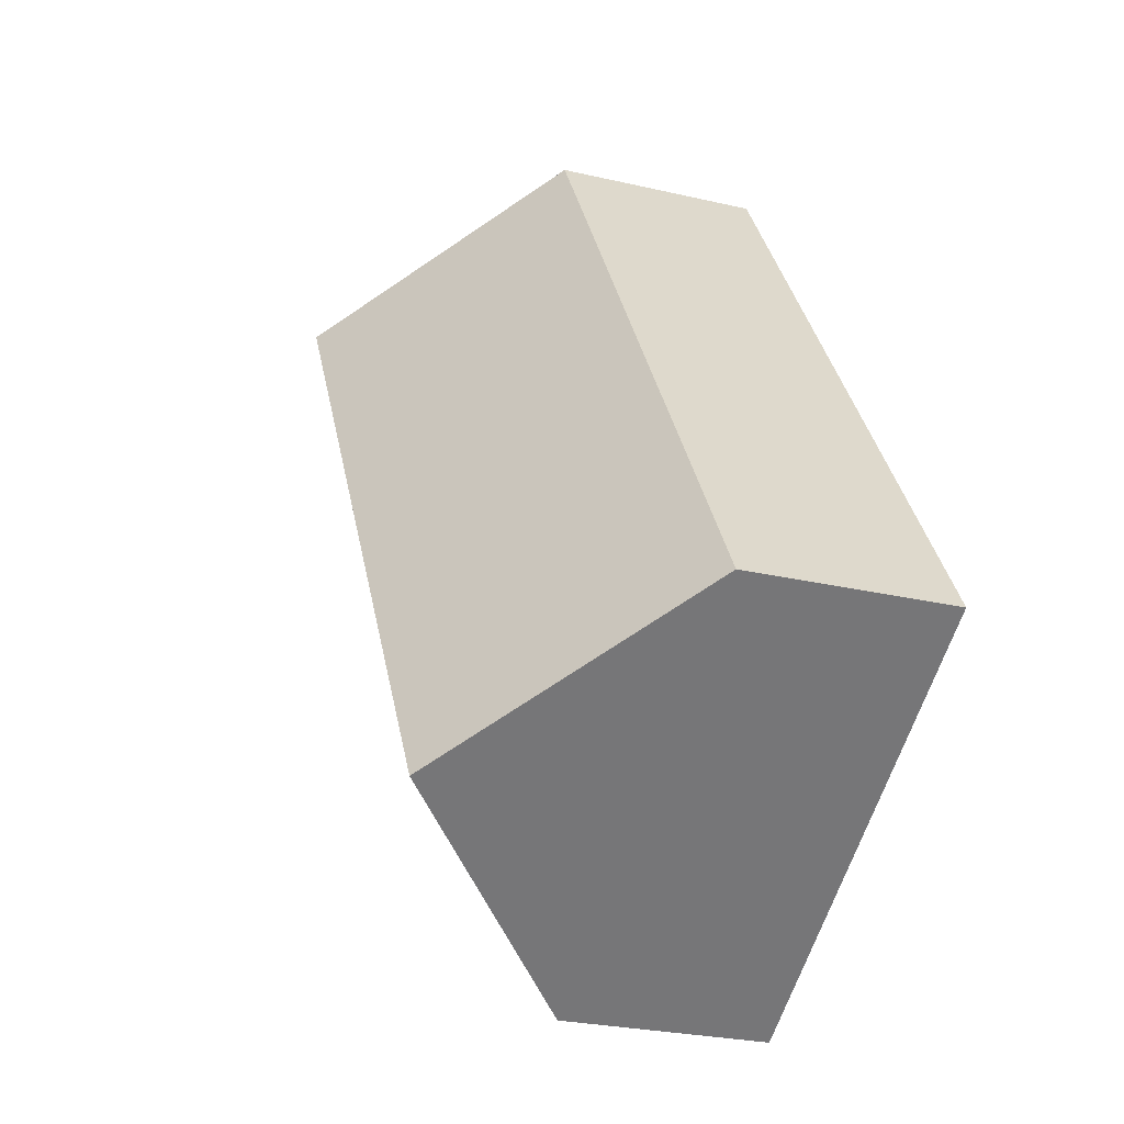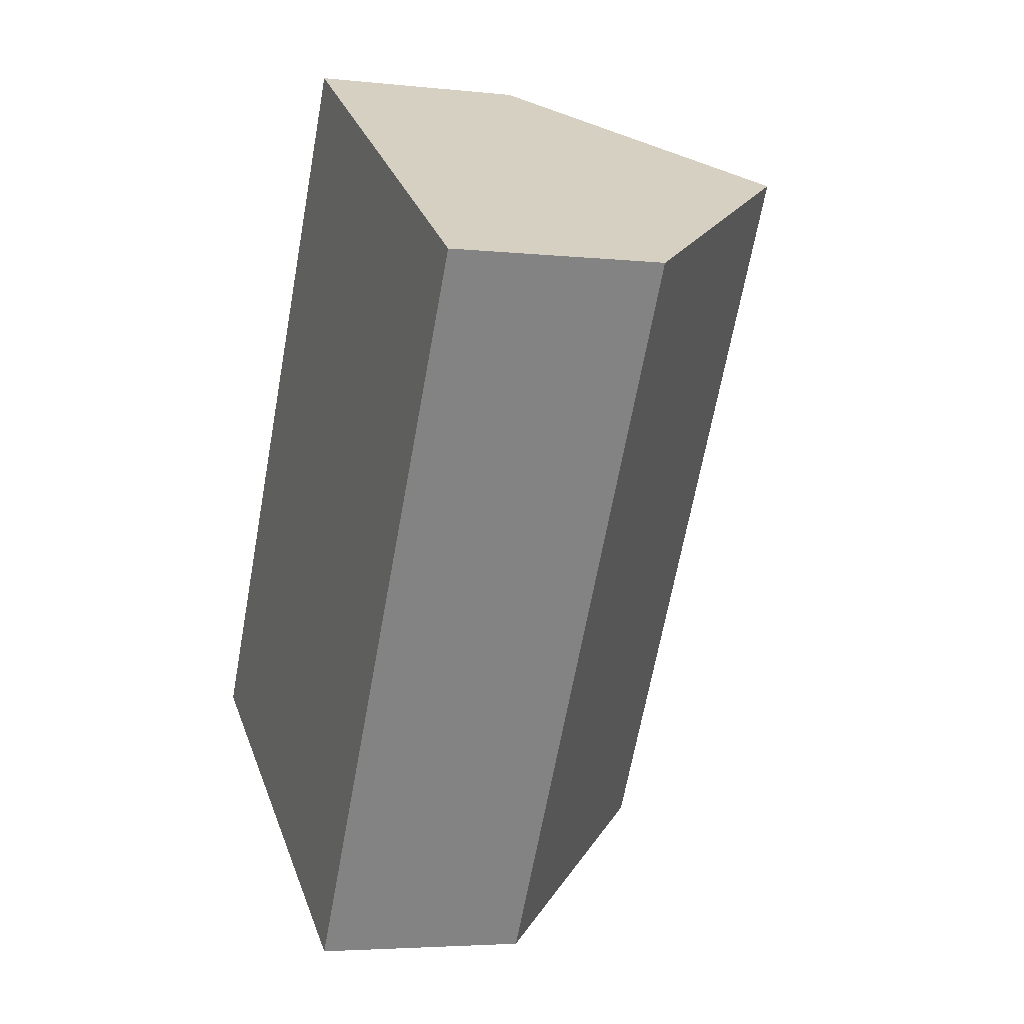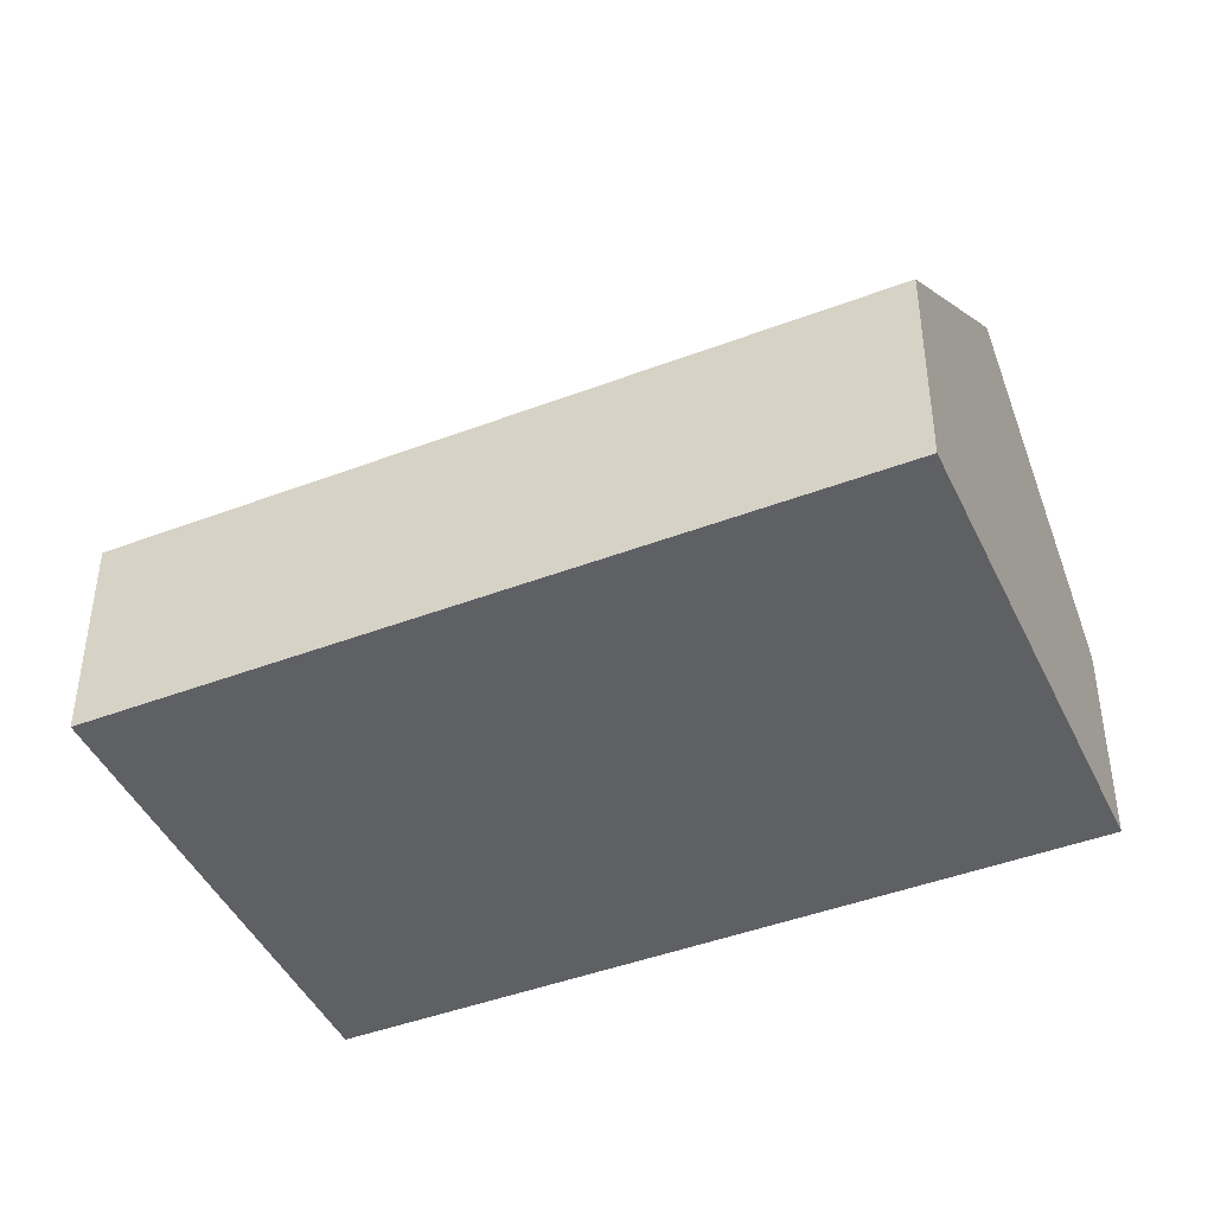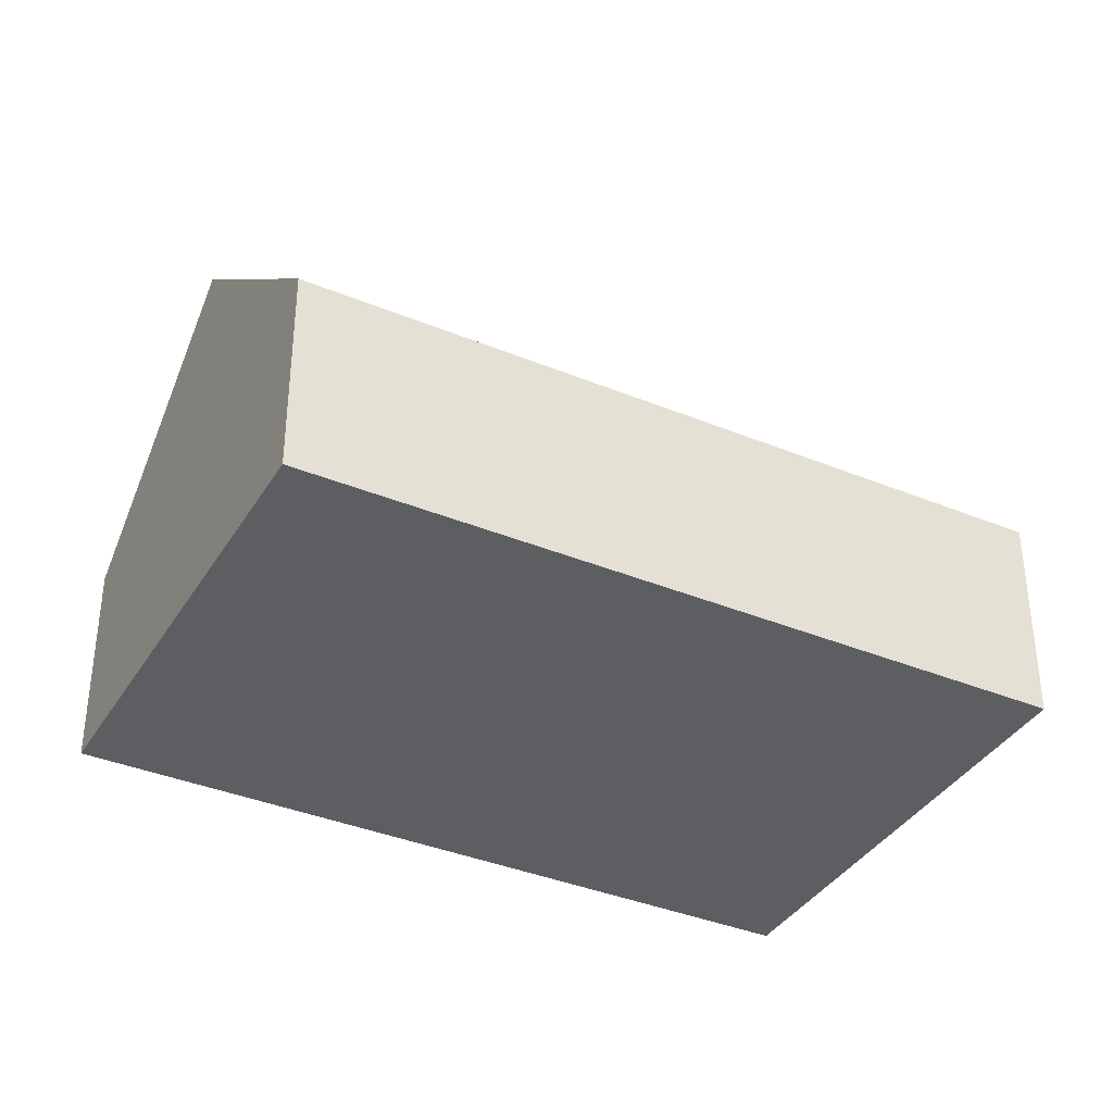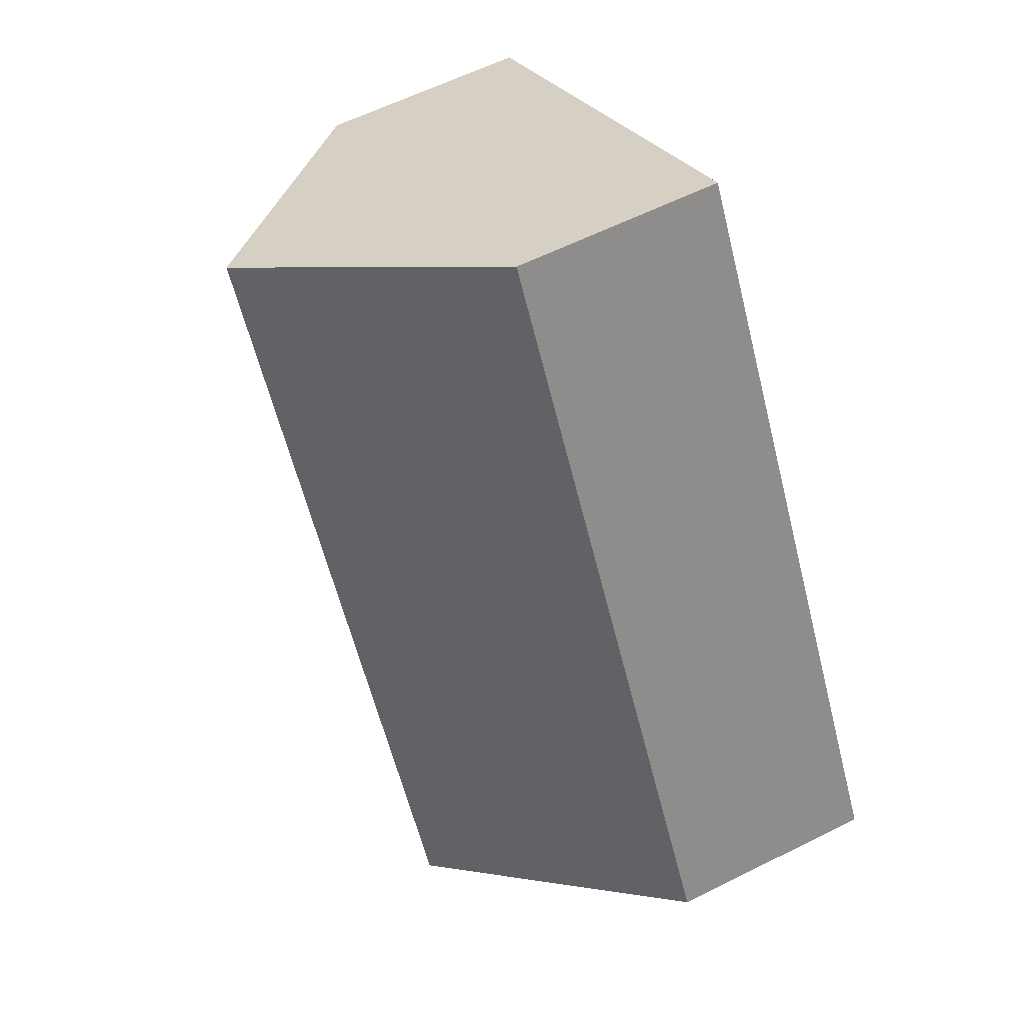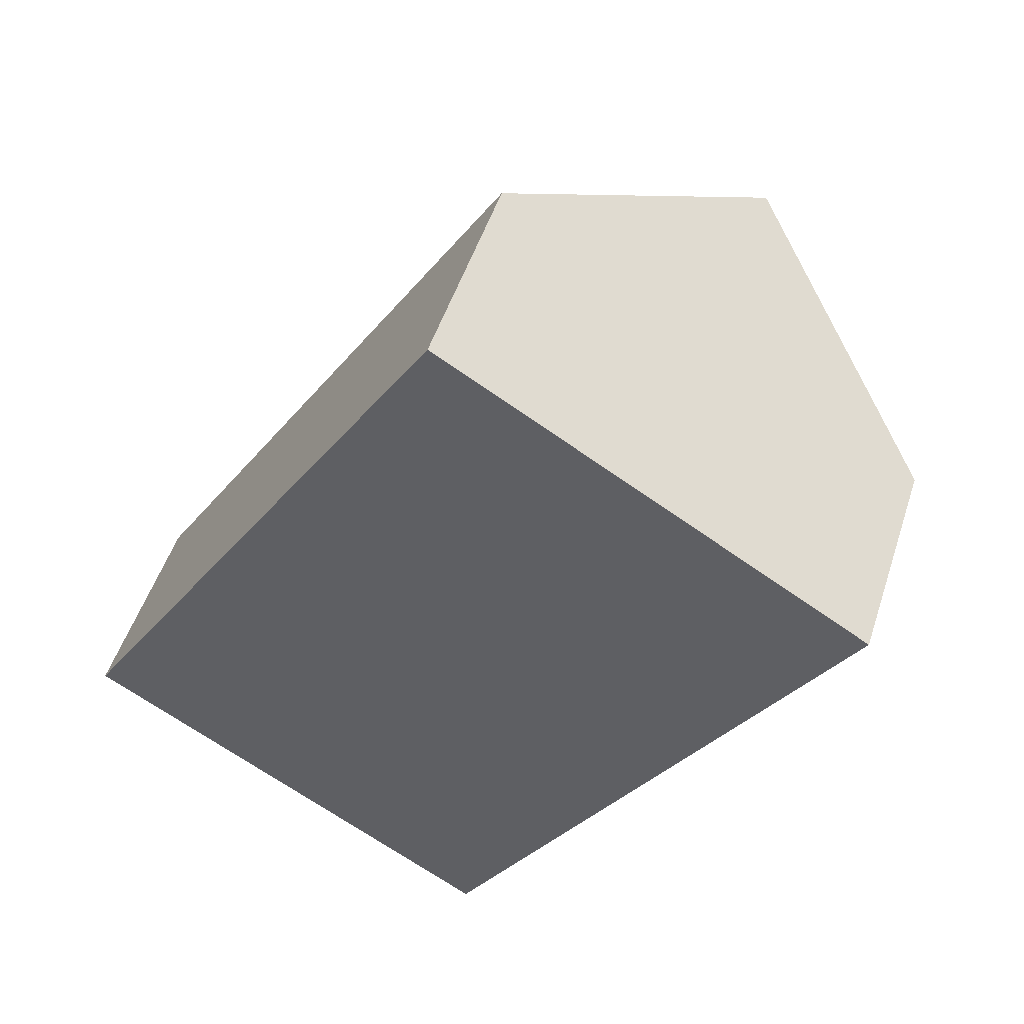
<metadata>
{"format":"obj","ext":"obj","renderer":"f3d","projection":"perspective","resolution":1024,"background":"white","views":[{"elev":-26.6,"azim":-110.1,"up":"+Z"},{"elev":-4.2,"azim":70.2,"up":"+Z"},{"elev":-44.2,"azim":145.4,"up":"+Y"},{"elev":-37.3,"azim":-86.5,"up":"+Y"},{"elev":59.9,"azim":-117.2,"up":"+Z"},{"elev":50.4,"azim":17.8,"up":"+Z"}]}
</metadata>
<code>
v  13.73 3.486 6.679
v  3.519 6.949 -2.147
v  10.21 6.949 8.826
v  7.037 3.486 -4.294
v  6.696 3.486 10.97
v  0 3.486 2.135e-16
v  0 0 0
v  6.696 -6.719e-16 10.97
v  10.21 -5.404e-16 8.826
v  13.73 -4.09e-16 6.679
v  7.037 2.629e-16 -4.294
v  3.519 1.315e-16 -2.147
g defaultobject
f 1 2 3
f 2 1 4
f 2 5 3
f 5 2 6
f 7 5 6
f 5 7 8
f 8 3 5
f 3 8 1
f 1 8 9
f 1 9 10
f 10 4 1
f 4 10 11
f 4 6 2
f 6 4 7
f 7 4 12
f 12 4 11
f 12 8 7
f 8 12 9
f 9 12 11
f 9 11 10

</code>
